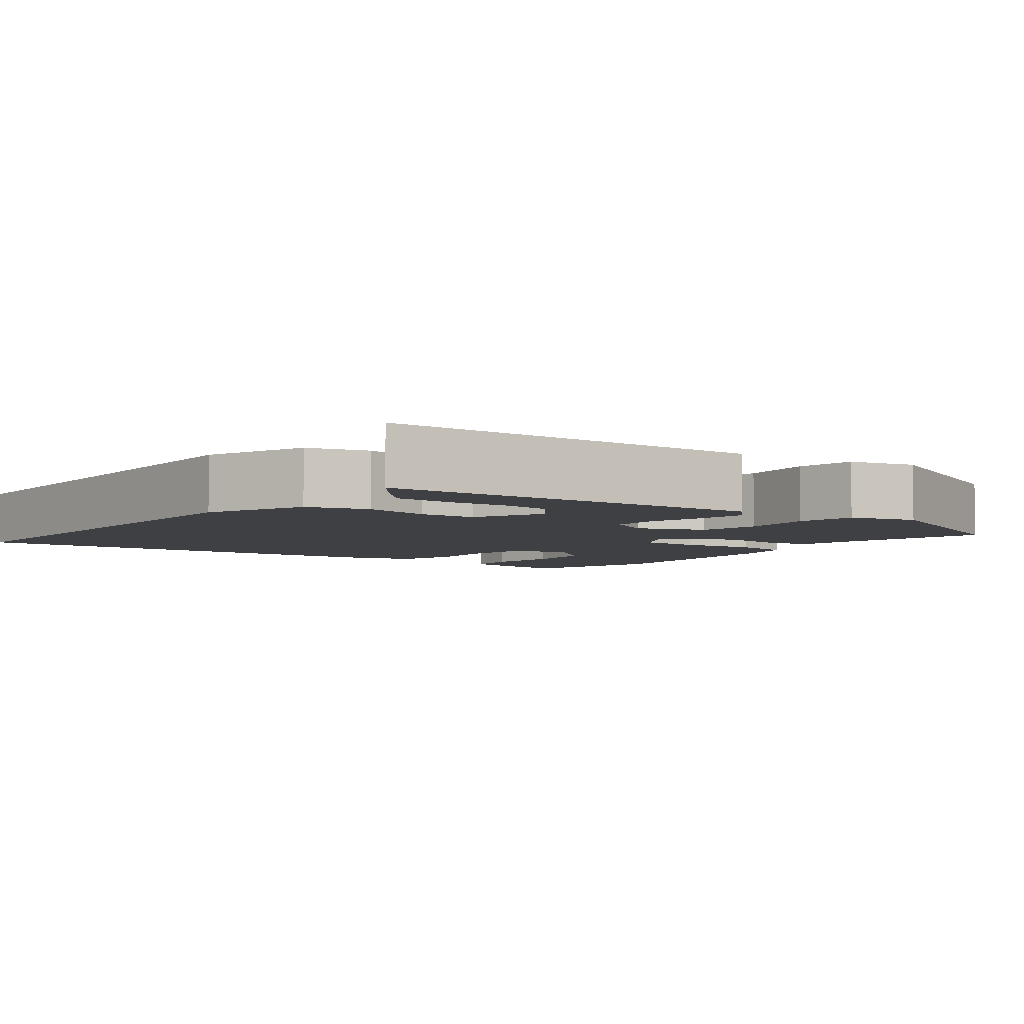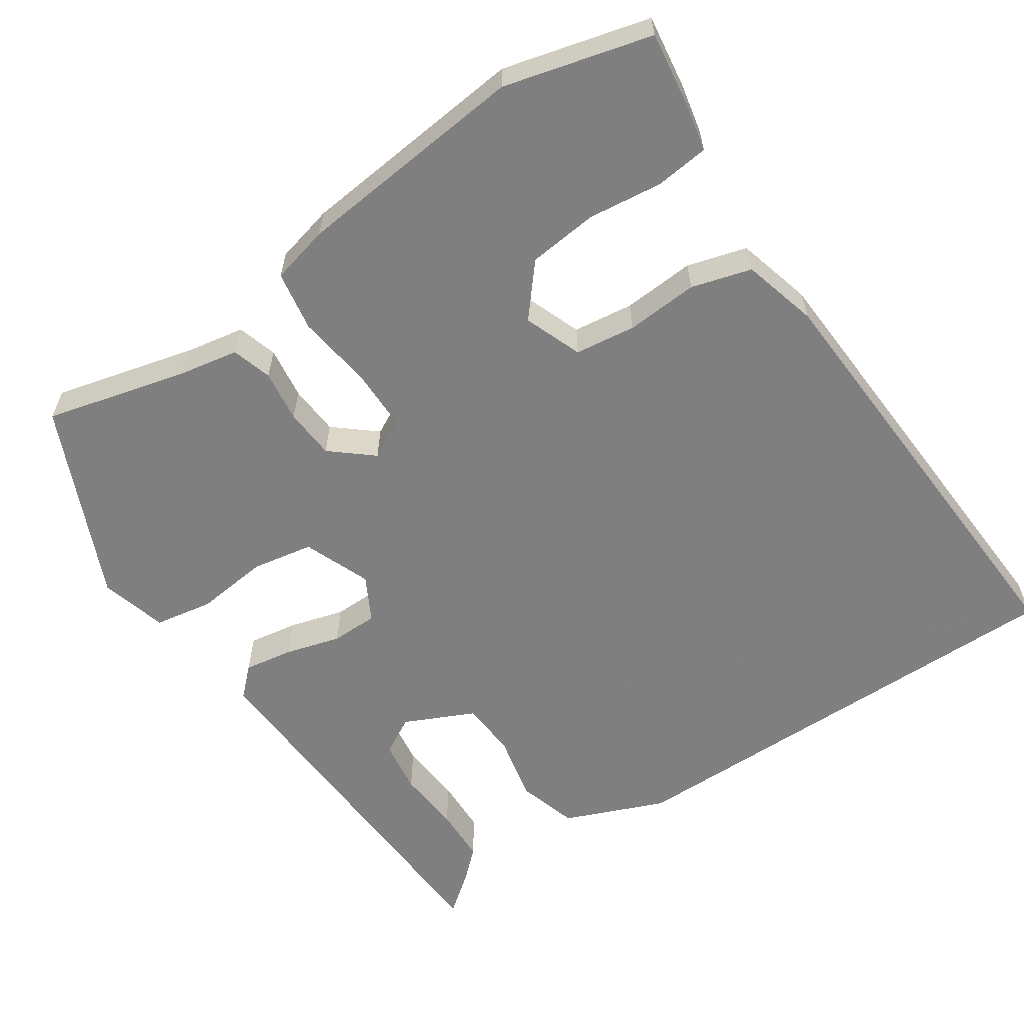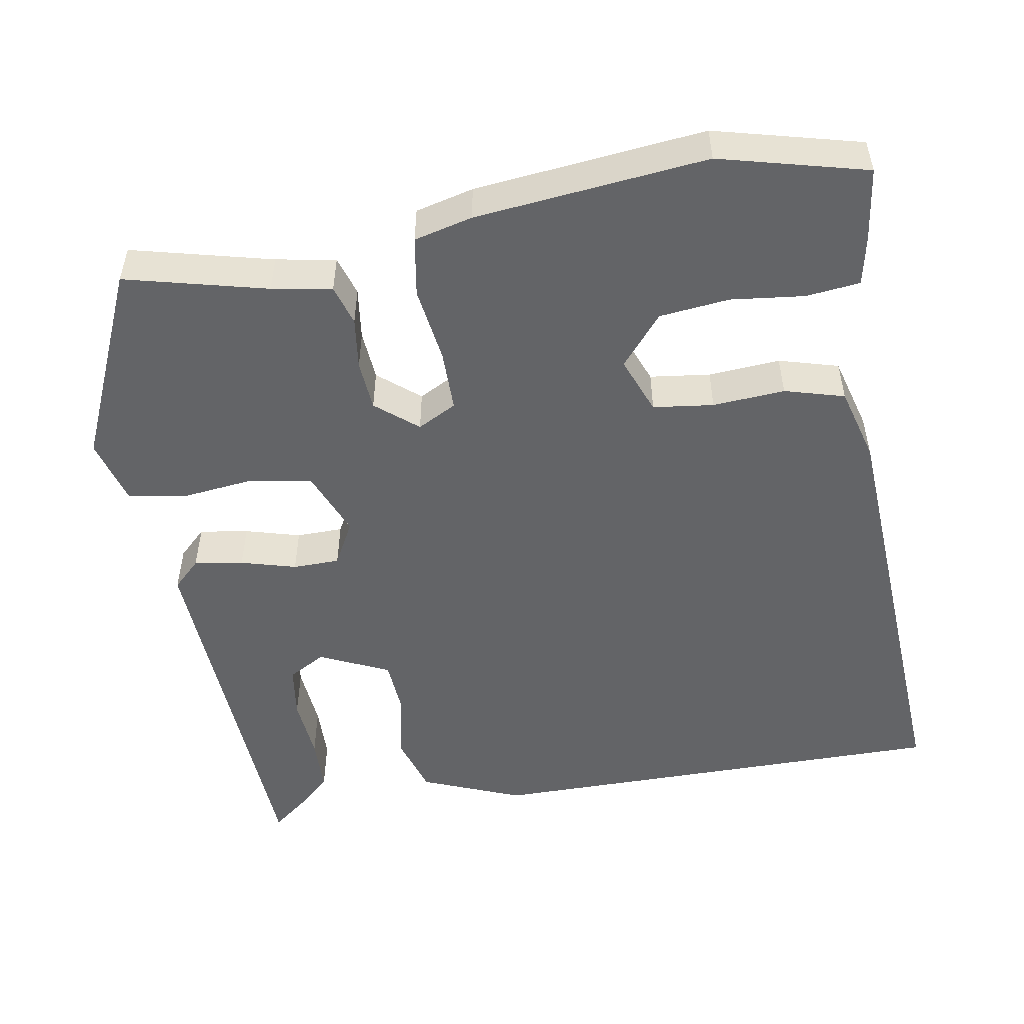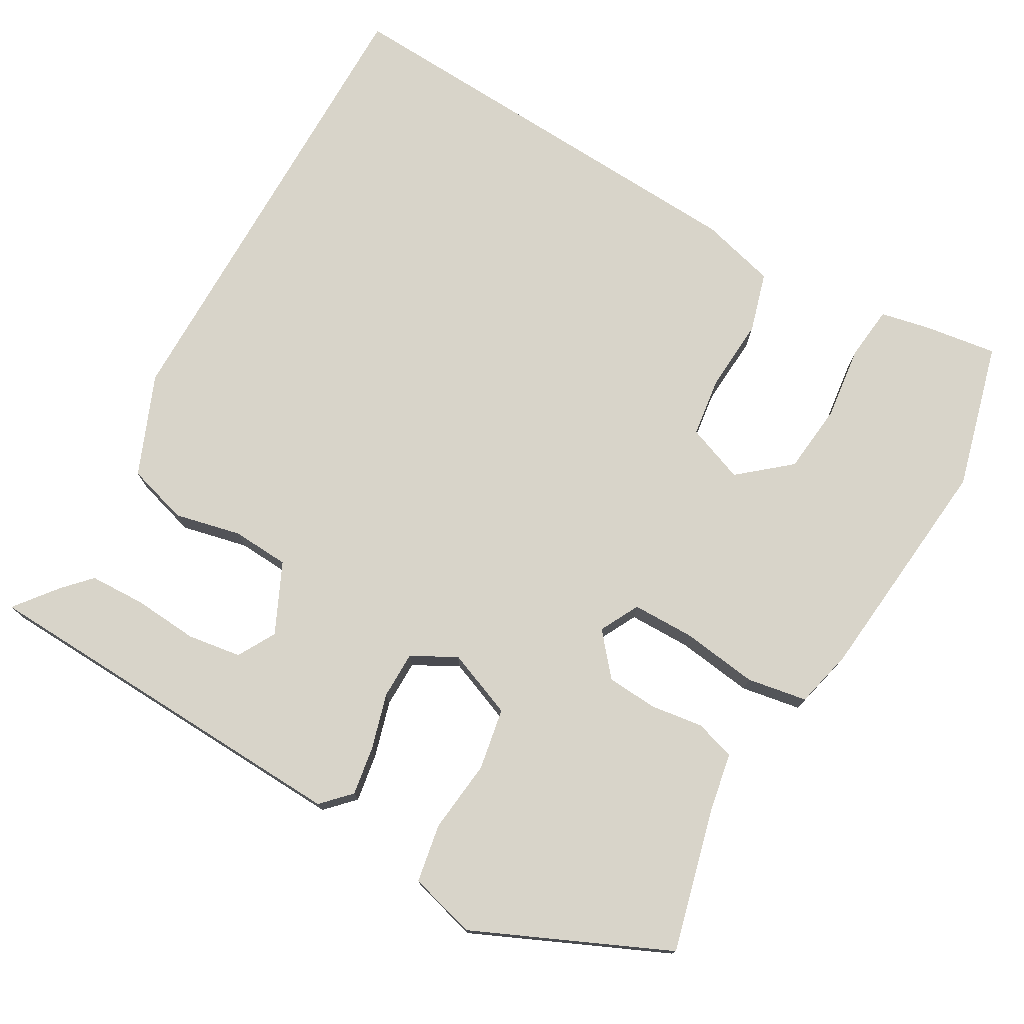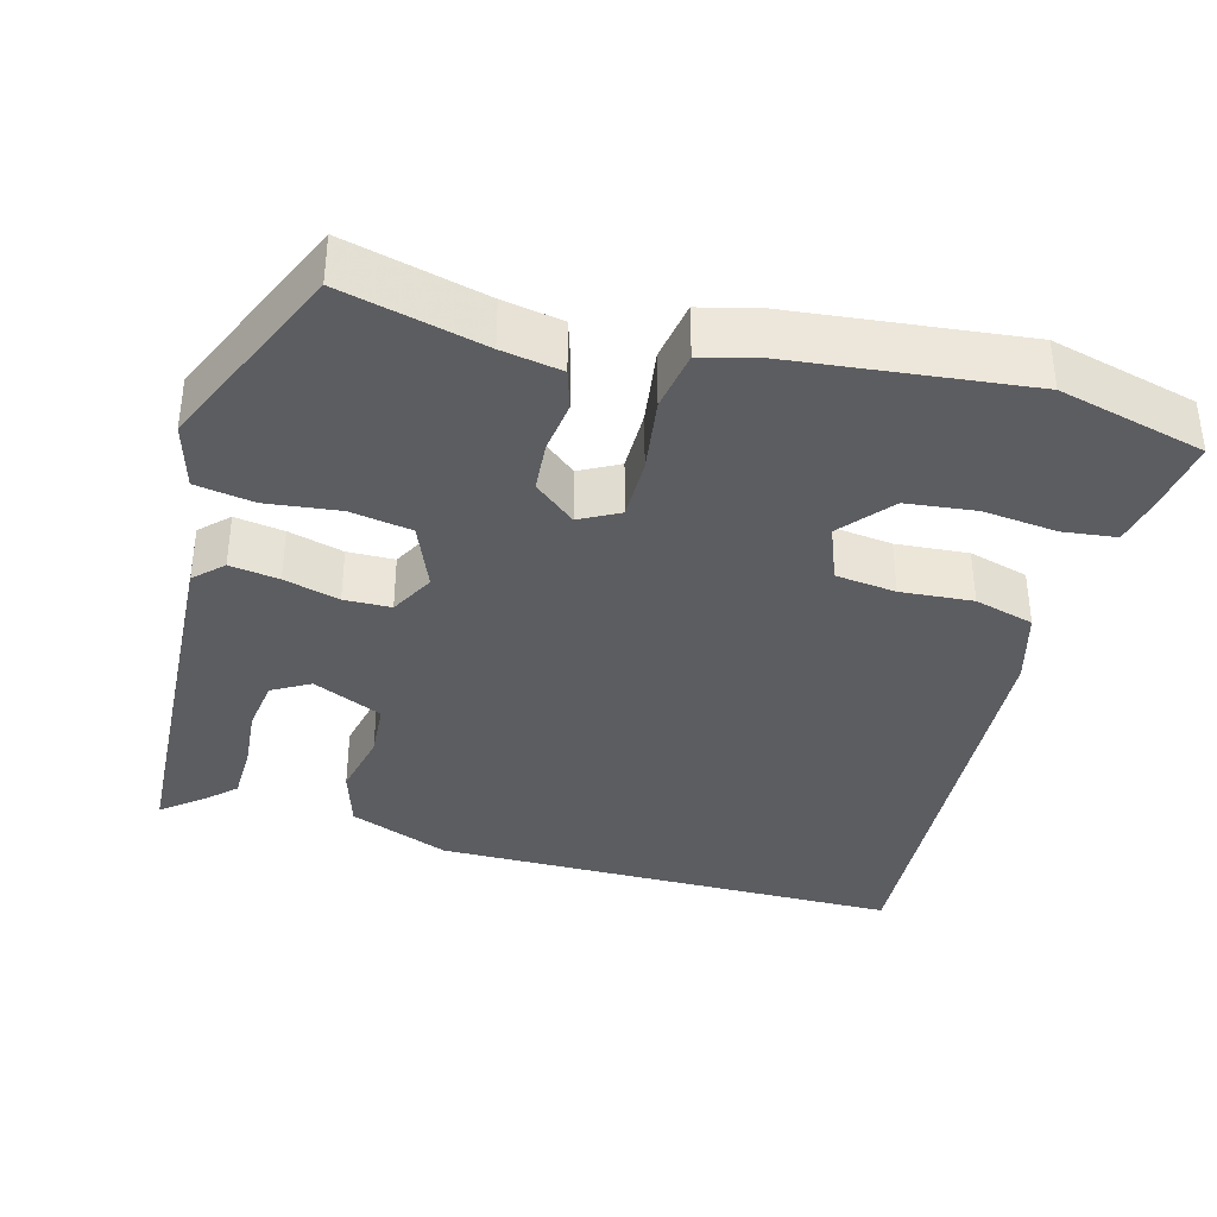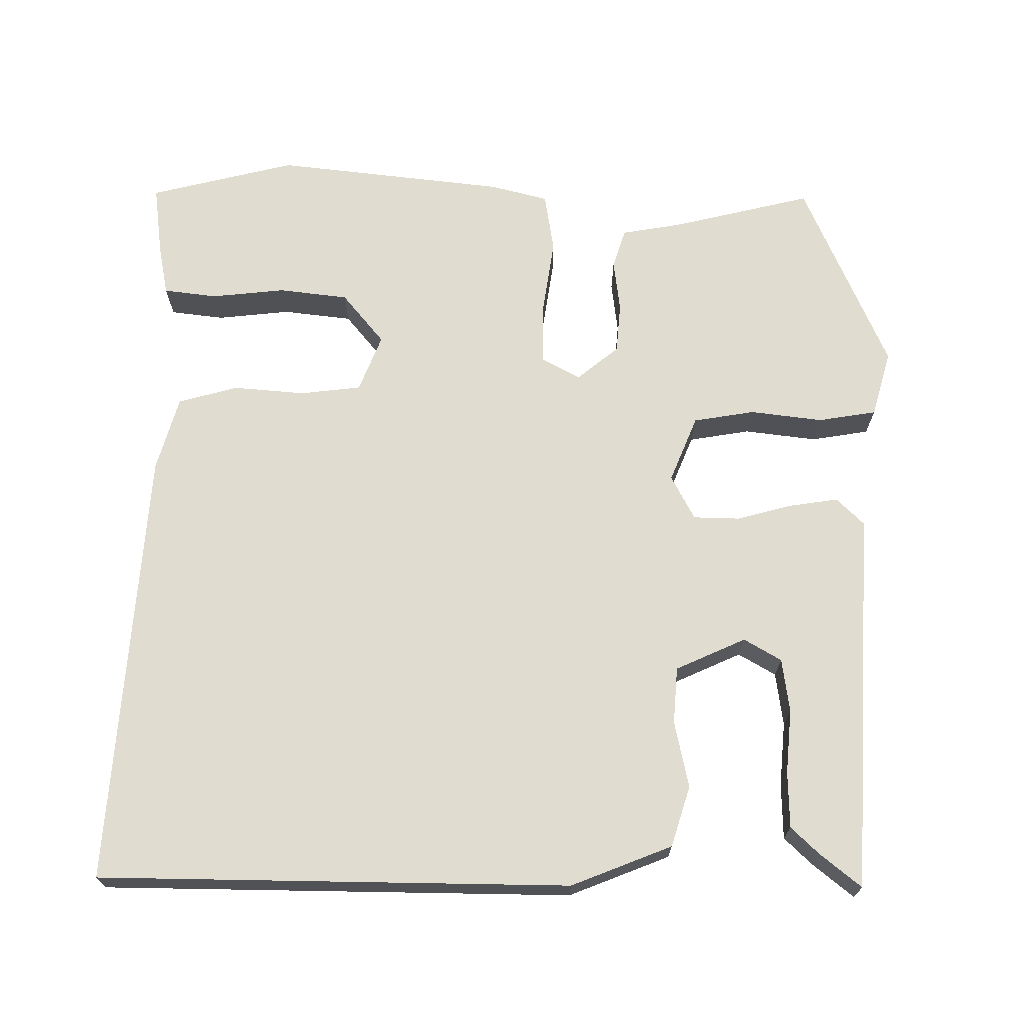
<metadata>
{"format":"obj","ext":"obj","renderer":"f3d","projection":"perspective","resolution":1024,"background":"white","views":[{"elev":-5.1,"azim":-37.6,"up":"+Y"},{"elev":-59.8,"azim":123.7,"up":"+Y"},{"elev":-51.2,"azim":99.7,"up":"+Y"},{"elev":75.5,"azim":29.4,"up":"+Y"},{"elev":-36.9,"azim":74.9,"up":"+Y"},{"elev":69.4,"azim":-89.2,"up":"+Y"}]}
</metadata>
<code>
v 0.545 0.07 -0.323
v 0.496 0.07 -0.514
v 0.401 0.07 -0.501
v 0.337 0.07 -0.488
v 0.329 0.07 -0.418
v 0.34 0.07 -0.322
v 0.33 0.07 -0.231
v 0.264 0.07 -0.176
v 0.189 0.07 -0.205
v 0.179 0.07 -0.284
v 0.186 0.07 -0.378
v 0.164 0.07 -0.456
v 0.066 0.07 -0.483
v -0.508 0.07 -0.517
v -0.51 0.07 0.097
v -0.457 0.07 0.228
v -0.378 0.07 0.252
v -0.291 0.07 0.233
v -0.217 0.07 0.238
v -0.175 0.07 0.329
v -0.203 0.07 0.378
v -0.273 0.07 0.388
v -0.357 0.07 0.381
v -0.43 0.07 0.383
v -0.464 0.07 0.419
v -0.507 0.07 0.473
v -0.006 0.07 0.498
v 0.029 0.07 0.462
v 0.019 0.07 0.398
v -0.001 0.07 0.326
v 0 0.07 0.265
v 0.058 0.07 0.234
v 0.145 0.07 0.269
v 0.159 0.07 0.349
v 0.148 0.07 0.444
v 0.161 0.07 0.52
v 0.248 0.07 0.544
v 0.5 0.07 0.433
v 0.454 0.07 0.249
v 0.44 0.07 0.171
v 0.388 0.07 0.155
v 0.32 0.07 0.164
v 0.254 0.07 0.159
v 0.209 0.07 0.105
v 0.236 0.07 0.054
v 0.317 0.07 0.054
v 0.416 0.07 0.068
v 0.494 0.07 0.055
v 0.513 0.07 -0.021
v 0.545 0 -0.323
v 0.496 0 -0.514
v 0.401 0 -0.501
v 0.337 0 -0.488
v 0.329 0 -0.418
v 0.34 0 -0.322
v 0.33 0 -0.231
v 0.264 0 -0.176
v 0.189 0 -0.205
v 0.179 0 -0.284
v 0.186 0 -0.378
v 0.164 0 -0.456
v 0.066 0 -0.483
v -0.508 0 -0.517
v -0.51 0 0.097
v -0.457 0 0.228
v -0.378 0 0.252
v -0.291 0 0.233
v -0.217 0 0.238
v -0.175 0 0.329
v -0.203 0 0.378
v -0.273 0 0.388
v -0.357 0 0.381
v -0.43 0 0.383
v -0.464 0 0.419
v -0.507 0 0.473
v -0.006 0 0.498
v 0.029 0 0.462
v 0.019 0 0.398
v -0.001 0 0.326
v 0 0 0.265
v 0.058 0 0.234
v 0.145 0 0.269
v 0.159 0 0.349
v 0.148 0 0.444
v 0.161 0 0.52
v 0.248 0 0.544
v 0.5 0 0.433
v 0.454 0 0.249
v 0.44 0 0.171
v 0.388 0 0.155
v 0.32 0 0.164
v 0.254 0 0.159
v 0.209 0 0.105
v 0.236 0 0.054
v 0.317 0 0.054
v 0.416 0 0.068
v 0.494 0 0.055
v 0.513 0 -0.021
f 46 47 48 49
f 45 46 49 1
f 39 40 41 42
f 39 42 43
f 38 39 43
f 37 38 43
f 34 35 36 37
f 33 34 37 43
f 32 33 43 44
f 27 28 29 30
f 27 30 31
f 22 23 24 25
f 21 22 25 26
f 15 16 17 18
f 15 18 19
f 14 15 19
f 13 14 19 20
f 10 11 12 13
f 9 10 13 20
f 3 4 5 6
f 3 6 7
f 2 3 7
f 45 1 2 7
f 31 32 44 45
f 31 45 7 8
f 21 26 27
f 21 27 31
f 20 21 31
f 8 9 20 31
f 98 97 96 95
f 50 98 95 94
f 91 90 89 88
f 92 91 88
f 92 88 87
f 92 87 86
f 86 85 84 83
f 92 86 83 82
f 93 92 82 81
f 79 78 77 76
f 80 79 76
f 74 73 72 71
f 75 74 71 70
f 67 66 65 64
f 68 67 64
f 68 64 63
f 69 68 63 62
f 62 61 60 59
f 69 62 59 58
f 55 54 53 52
f 56 55 52
f 56 52 51
f 56 51 50 94
f 94 93 81 80
f 57 56 94 80
f 76 75 70
f 80 76 70
f 80 70 69
f 80 69 58 57
f 1 50 51 2
f 2 51 52 3
f 3 52 53 4
f 4 53 54 5
f 5 54 55 6
f 6 55 56 7
f 7 56 57 8
f 8 57 58 9
f 9 58 59 10
f 10 59 60 11
f 11 60 61 12
f 12 61 62 13
f 13 62 63 14
f 14 63 64 15
f 15 64 65 16
f 16 65 66 17
f 17 66 67 18
f 18 67 68 19
f 19 68 69 20
f 20 69 70 21
f 21 70 71 22
f 22 71 72 23
f 23 72 73 24
f 24 73 74 25
f 25 74 75 26
f 26 75 76 27
f 27 76 77 28
f 28 77 78 29
f 29 78 79 30
f 30 79 80 31
f 31 80 81 32
f 32 81 82 33
f 33 82 83 34
f 34 83 84 35
f 35 84 85 36
f 36 85 86 37
f 37 86 87 38
f 38 87 88 39
f 39 88 89 40
f 40 89 90 41
f 41 90 91 42
f 42 91 92 43
f 43 92 93 44
f 44 93 94 45
f 45 94 95 46
f 46 95 96 47
f 47 96 97 48
f 48 97 98 49
f 49 98 50 1

</code>
